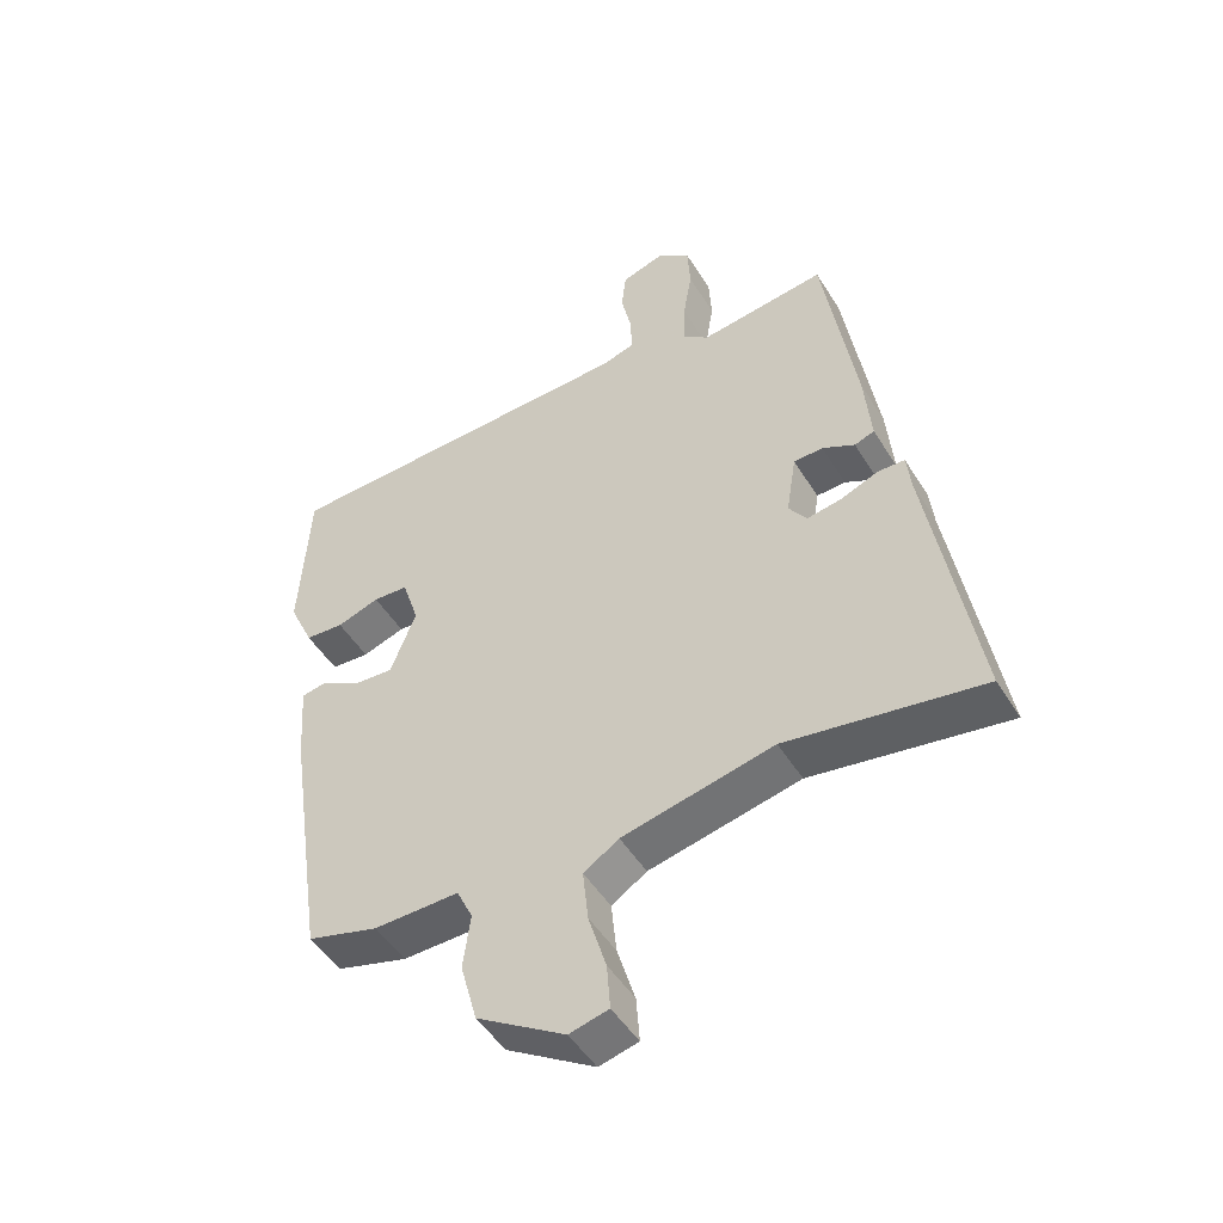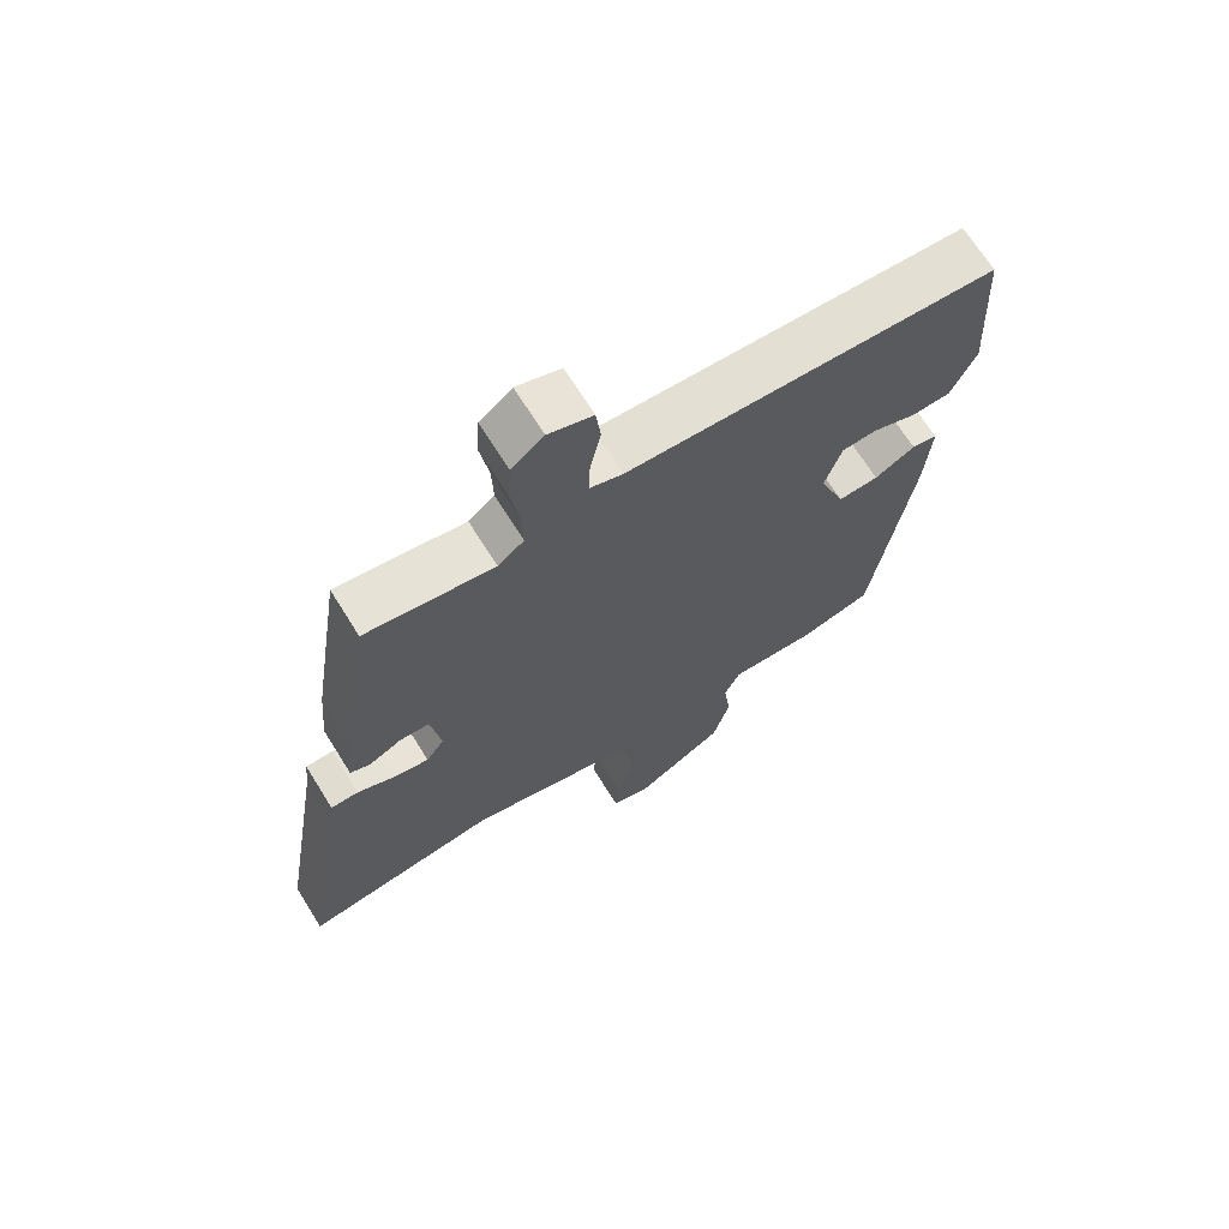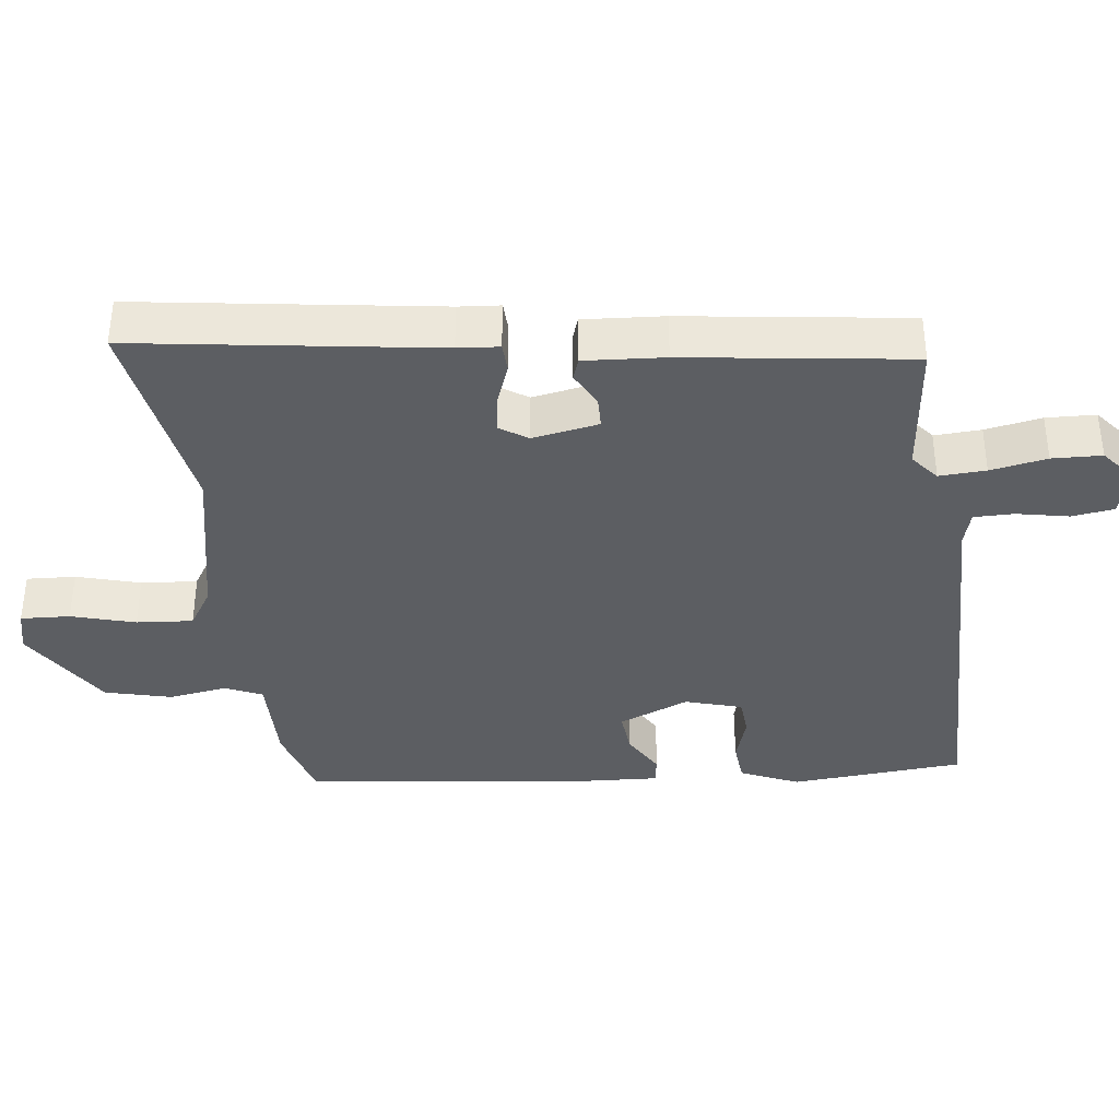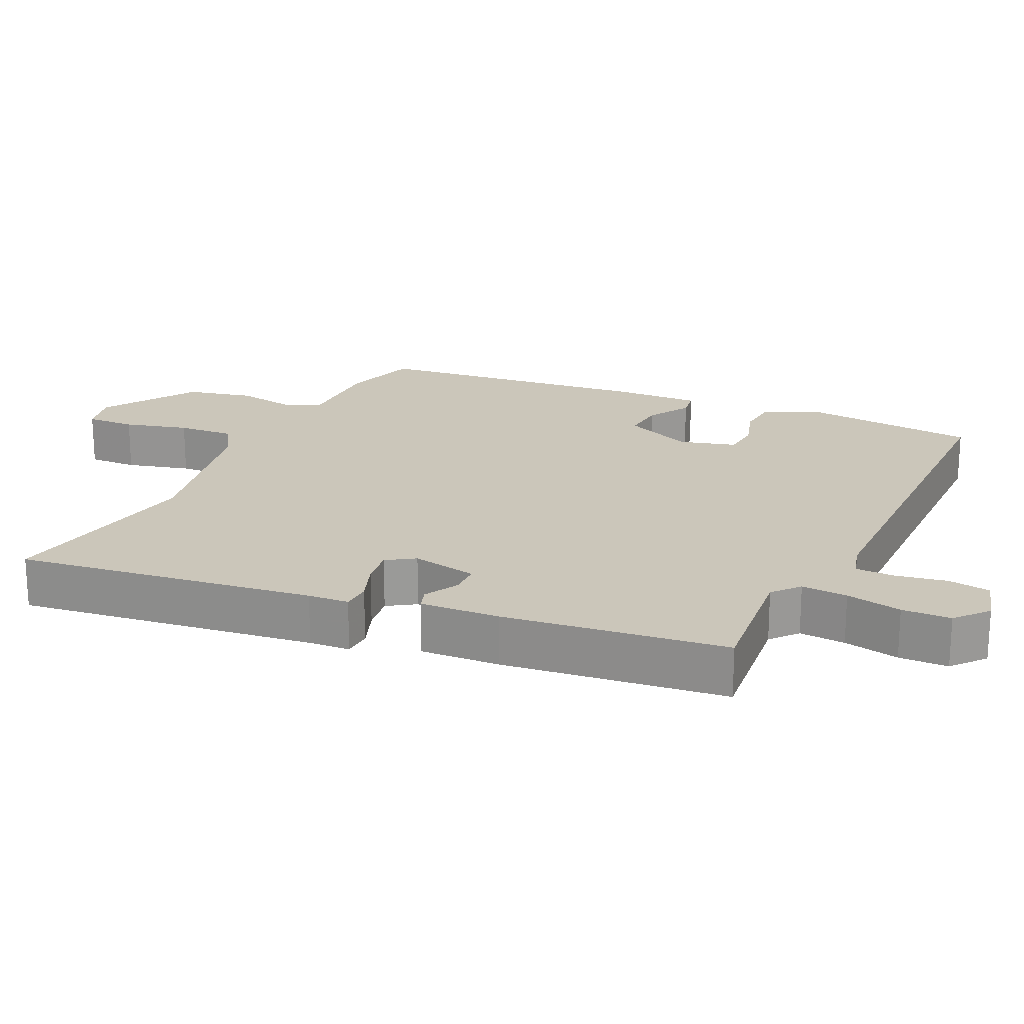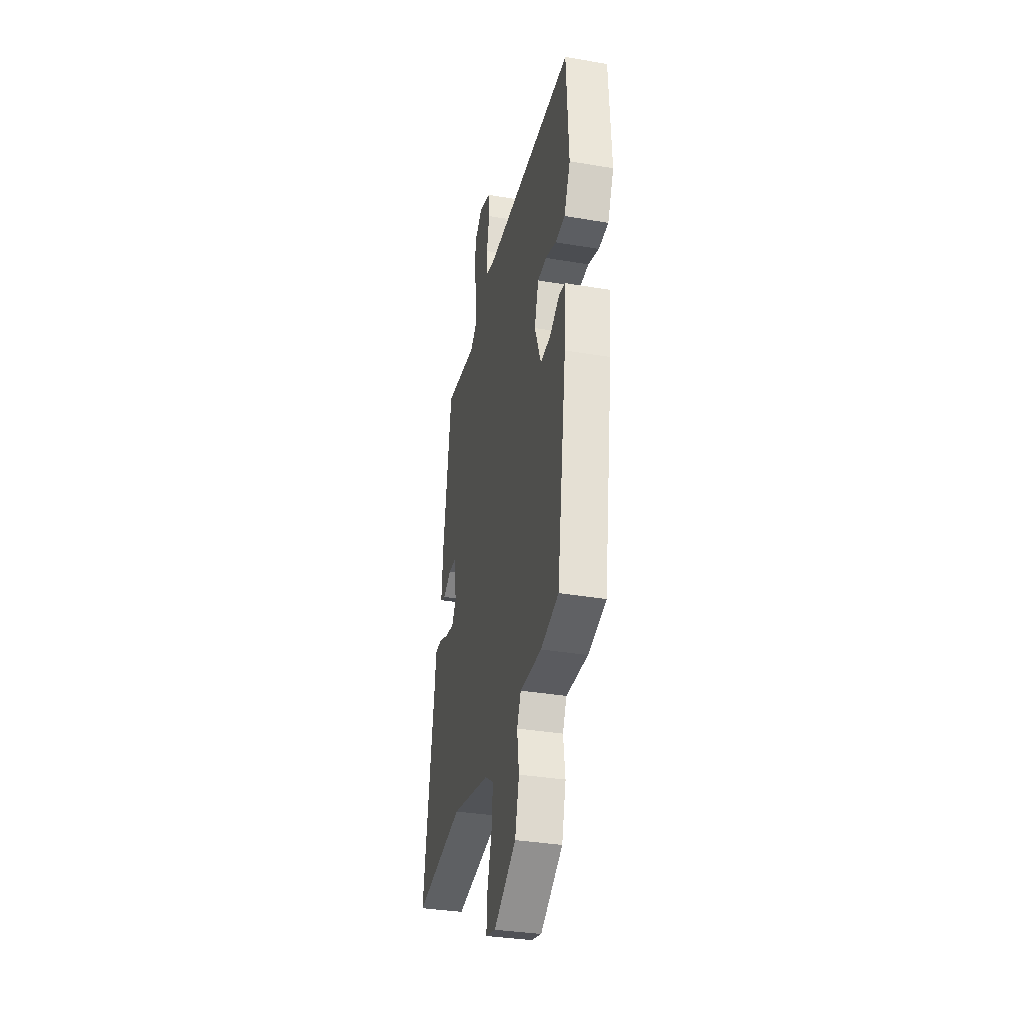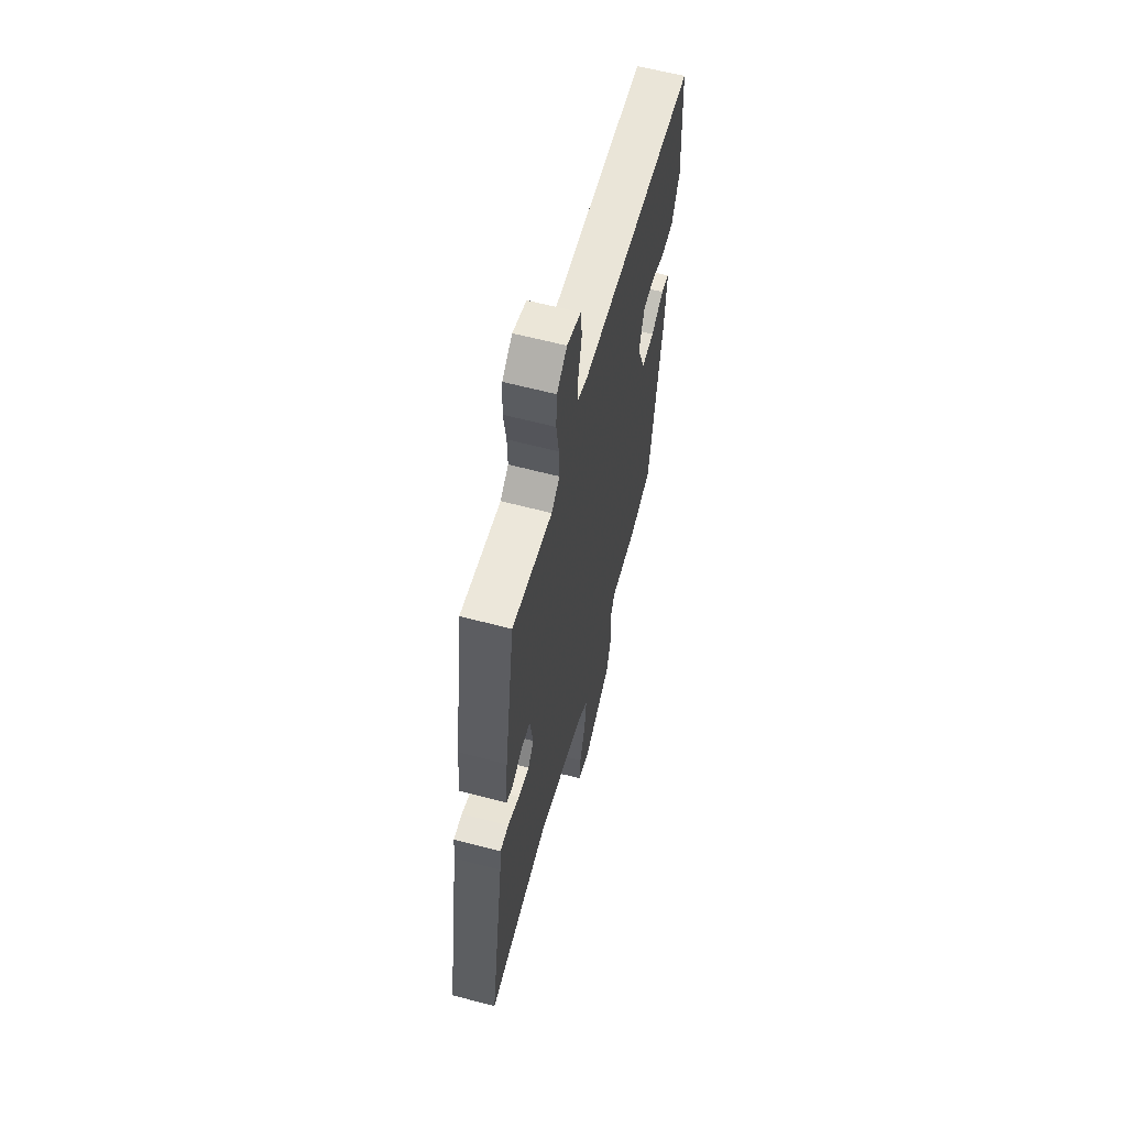
<metadata>
{"format":"obj","ext":"obj","renderer":"f3d","projection":"perspective","resolution":1024,"background":"white","views":[{"elev":-48.9,"azim":-149.5,"up":"+Z"},{"elev":68.5,"azim":-32.0,"up":"+Z"},{"elev":-37.9,"azim":-81.8,"up":"+Y"},{"elev":21.2,"azim":-62.9,"up":"+Y"},{"elev":-34.3,"azim":77.1,"up":"+Z"},{"elev":61.4,"azim":-74.9,"up":"+Z"}]}
</metadata>
<code>
v -0.301 0.07 -0.469
v -0.595 0.07 -0.515
v -0.525 0.07 -0.093
v -0.519 0.07 -0.035
v -0.478 0.07 -0.034
v -0.421 0.07 -0.057
v -0.369 0.07 -0.066
v -0.342 0.07 -0.027
v -0.357 0.07 0.067
v -0.401 0.07 0.069
v -0.45 0.07 0.044
v -0.48 0.07 0.055
v -0.47 0.07 0.168
v -0.421 0.07 0.484
v -0.23 0.07 0.458
v -0.191 0.07 0.489
v -0.193 0.07 0.555
v -0.206 0.07 0.635
v -0.202 0.07 0.705
v -0.154 0.07 0.743
v -0.088 0.07 0.722
v -0.081 0.07 0.662
v -0.097 0.07 0.589
v -0.098 0.07 0.533
v -0.05 0.07 0.518
v 0.499 0.07 0.497
v 0.513 0.07 0.254
v 0.476 0.07 0.173
v 0.418 0.07 0.169
v 0.354 0.07 0.191
v 0.301 0.07 0.188
v 0.276 0.07 0.109
v 0.314 0.07 0.01
v 0.374 0.07 0.014
v 0.434 0.07 0.048
v 0.472 0.07 0.041
v 0.463 0.07 -0.082
v 0.405 0.07 -0.472
v 0.298 0.07 -0.502
v 0.17 0.07 -0.499
v 0.146 0.07 -0.55
v 0.157 0.07 -0.632
v 0.132 0.07 -0.725
v -0.001 0.07 -0.807
v -0.06 0.07 -0.792
v -0.055 0.07 -0.723
v -0.028 0.07 -0.634
v -0.02 0.07 -0.555
v -0.073 0.07 -0.52
v -0.301 0 -0.469
v -0.595 0 -0.515
v -0.525 0 -0.093
v -0.519 0 -0.035
v -0.478 0 -0.034
v -0.421 0 -0.057
v -0.369 0 -0.066
v -0.342 0 -0.027
v -0.357 0 0.067
v -0.401 0 0.069
v -0.45 0 0.044
v -0.48 0 0.055
v -0.47 0 0.168
v -0.421 0 0.484
v -0.23 0 0.458
v -0.191 0 0.489
v -0.193 0 0.555
v -0.206 0 0.635
v -0.202 0 0.705
v -0.154 0 0.743
v -0.088 0 0.722
v -0.081 0 0.662
v -0.097 0 0.589
v -0.098 0 0.533
v -0.05 0 0.518
v 0.499 0 0.497
v 0.513 0 0.254
v 0.476 0 0.173
v 0.418 0 0.169
v 0.354 0 0.191
v 0.301 0 0.188
v 0.276 0 0.109
v 0.314 0 0.01
v 0.374 0 0.014
v 0.434 0 0.048
v 0.472 0 0.041
v 0.463 0 -0.082
v 0.405 0 -0.472
v 0.298 0 -0.502
v 0.17 0 -0.499
v 0.146 0 -0.55
v 0.157 0 -0.632
v 0.132 0 -0.725
v -0.001 0 -0.807
v -0.06 0 -0.792
v -0.055 0 -0.723
v -0.028 0 -0.634
v -0.02 0 -0.555
v -0.073 0 -0.52
f 44 45 46 47
f 44 47 48
f 41 42 43 44
f 40 41 44 48
f 37 38 39 40
f 37 40 48 49
f 34 35 36 37
f 33 34 37 49
f 27 28 29 30
f 25 26 27 30
f 24 25 30 31
f 20 21 22 23
f 20 23 24
f 17 18 19 20
f 16 17 20 24
f 15 16 24 31
f 10 11 12 13
f 9 10 13 14
f 8 9 14 15
f 3 4 5 6
f 1 2 3 6
f 1 6 7
f 32 33 49 1
f 8 15 31 32
f 1 7 8 32
f 96 95 94 93
f 97 96 93
f 93 92 91 90
f 97 93 90 89
f 89 88 87 86
f 98 97 89 86
f 86 85 84 83
f 98 86 83 82
f 79 78 77 76
f 79 76 75 74
f 80 79 74 73
f 72 71 70 69
f 73 72 69
f 69 68 67 66
f 73 69 66 65
f 80 73 65 64
f 62 61 60 59
f 63 62 59 58
f 64 63 58 57
f 55 54 53 52
f 55 52 51 50
f 56 55 50
f 50 98 82 81
f 81 80 64 57
f 81 57 56 50
f 1 50 51 2
f 2 51 52 3
f 3 52 53 4
f 4 53 54 5
f 5 54 55 6
f 6 55 56 7
f 7 56 57 8
f 8 57 58 9
f 9 58 59 10
f 10 59 60 11
f 11 60 61 12
f 12 61 62 13
f 13 62 63 14
f 14 63 64 15
f 15 64 65 16
f 16 65 66 17
f 17 66 67 18
f 18 67 68 19
f 19 68 69 20
f 20 69 70 21
f 21 70 71 22
f 22 71 72 23
f 23 72 73 24
f 24 73 74 25
f 25 74 75 26
f 26 75 76 27
f 27 76 77 28
f 28 77 78 29
f 29 78 79 30
f 30 79 80 31
f 31 80 81 32
f 32 81 82 33
f 33 82 83 34
f 34 83 84 35
f 35 84 85 36
f 36 85 86 37
f 37 86 87 38
f 38 87 88 39
f 39 88 89 40
f 40 89 90 41
f 41 90 91 42
f 42 91 92 43
f 43 92 93 44
f 44 93 94 45
f 45 94 95 46
f 46 95 96 47
f 47 96 97 48
f 48 97 98 49
f 49 98 50 1

</code>
